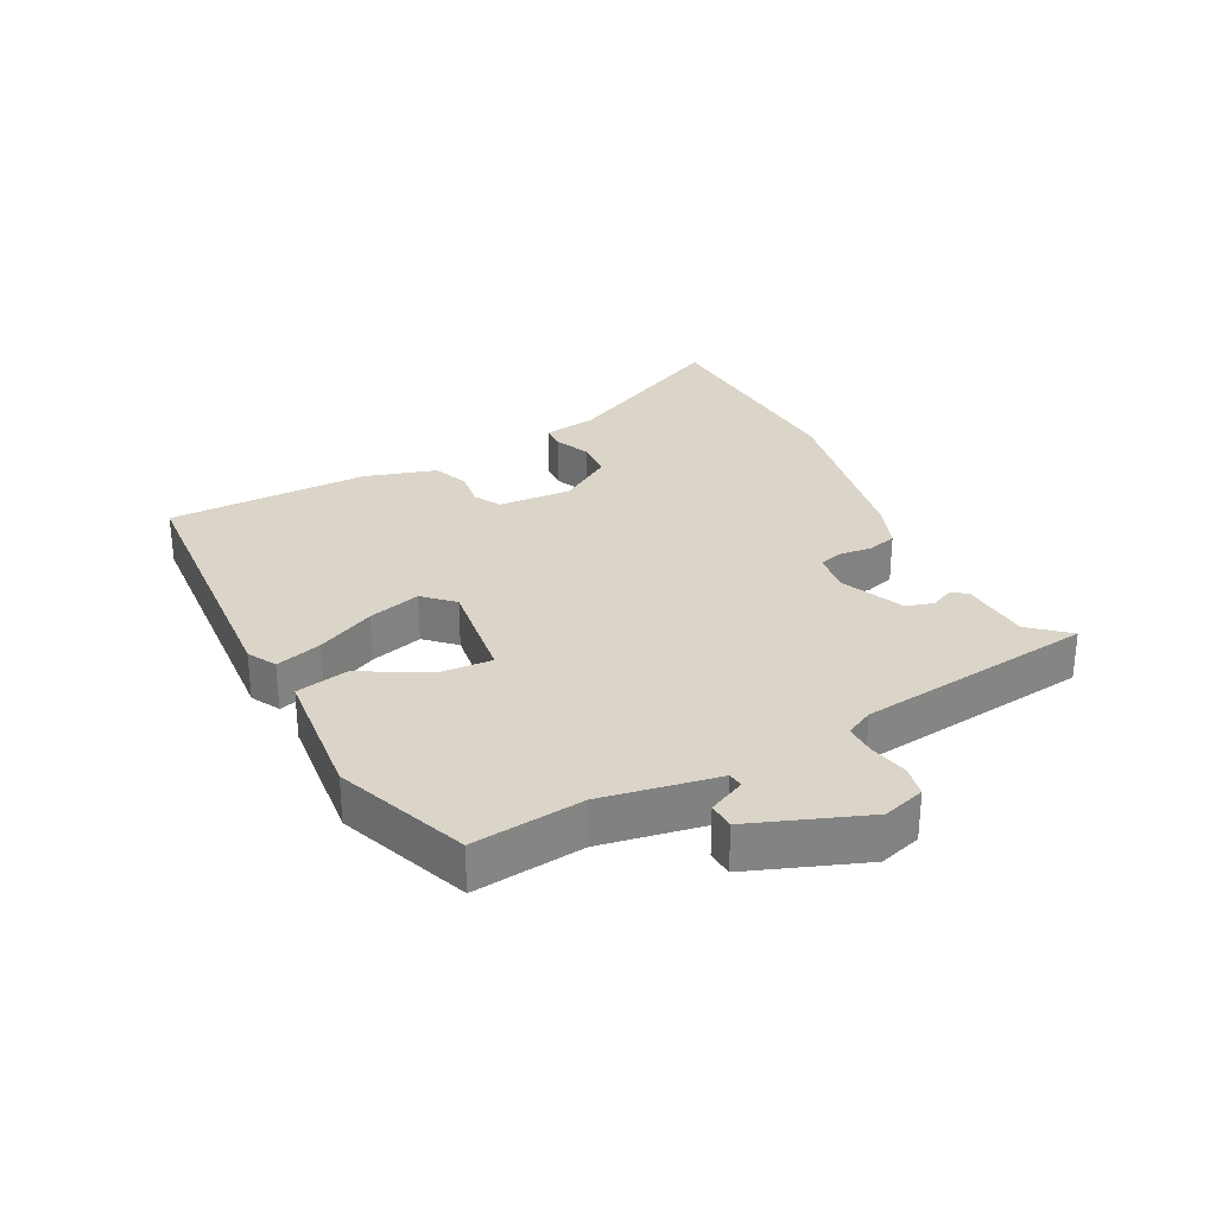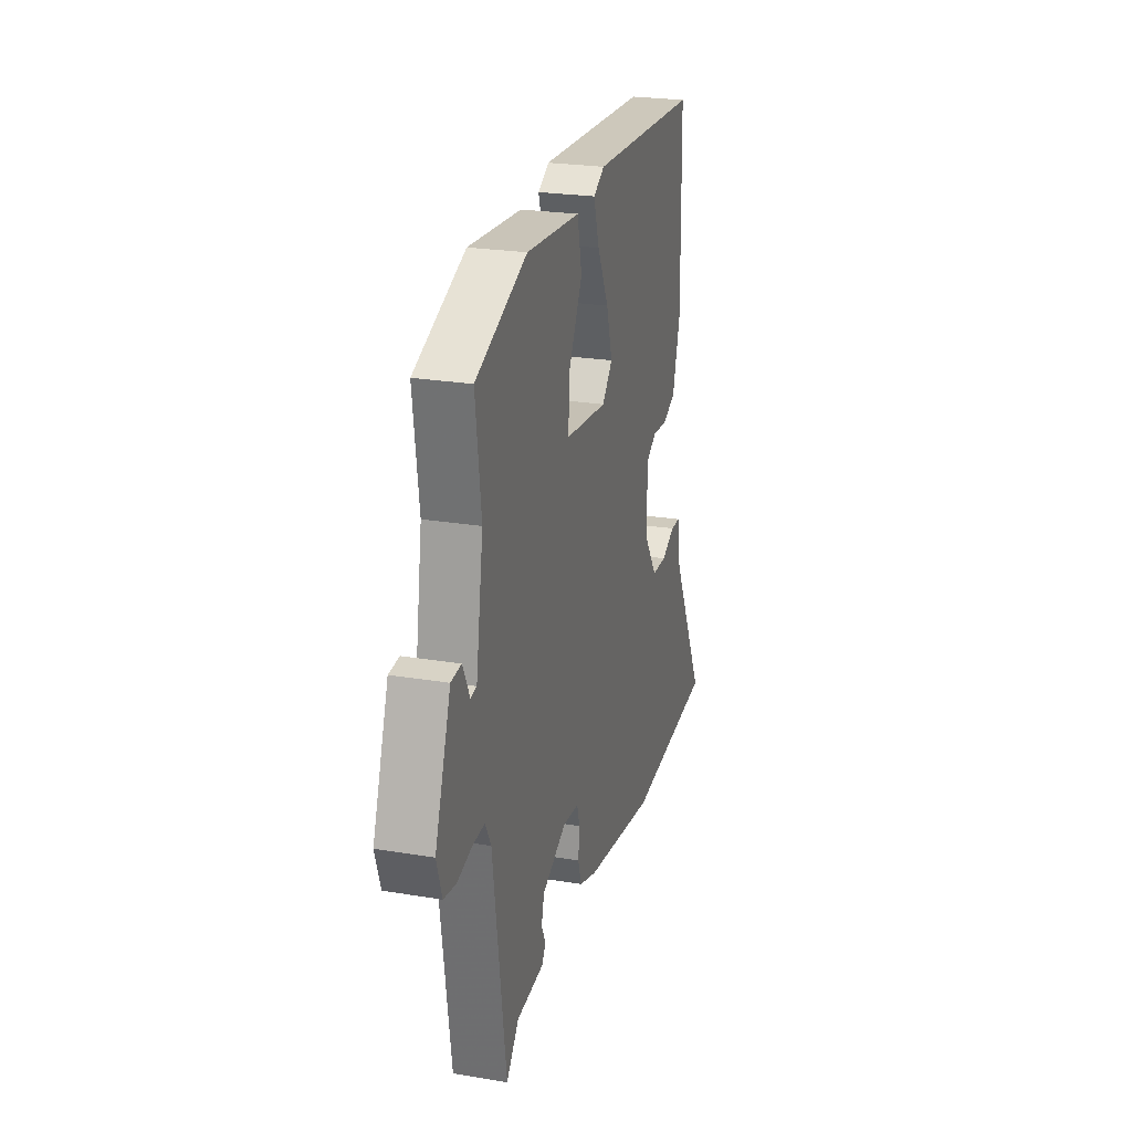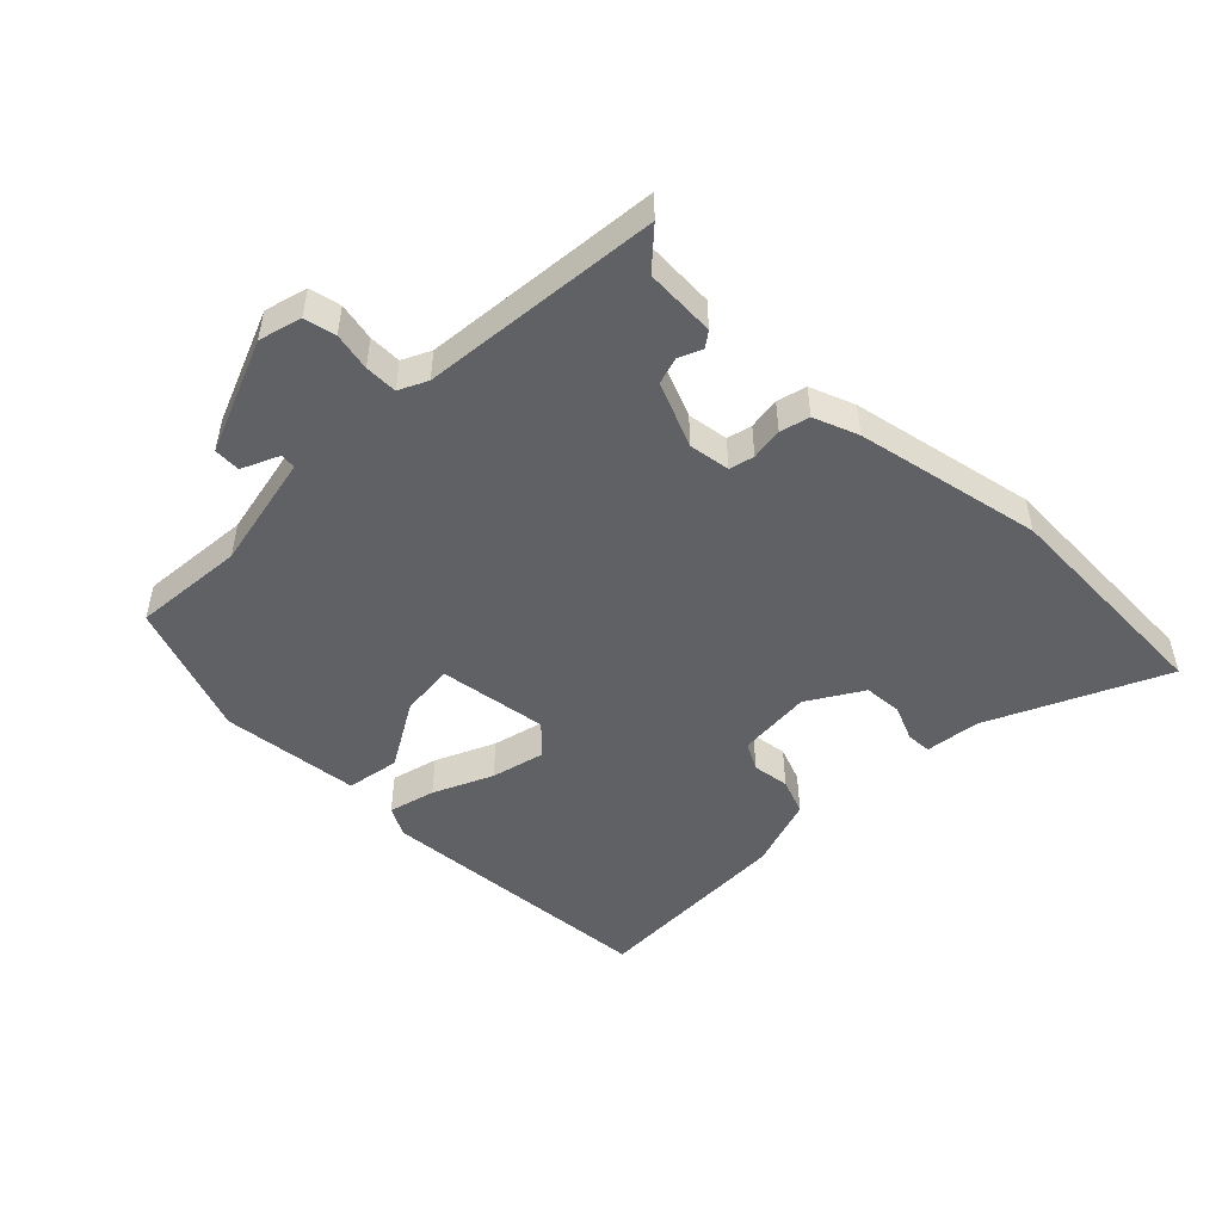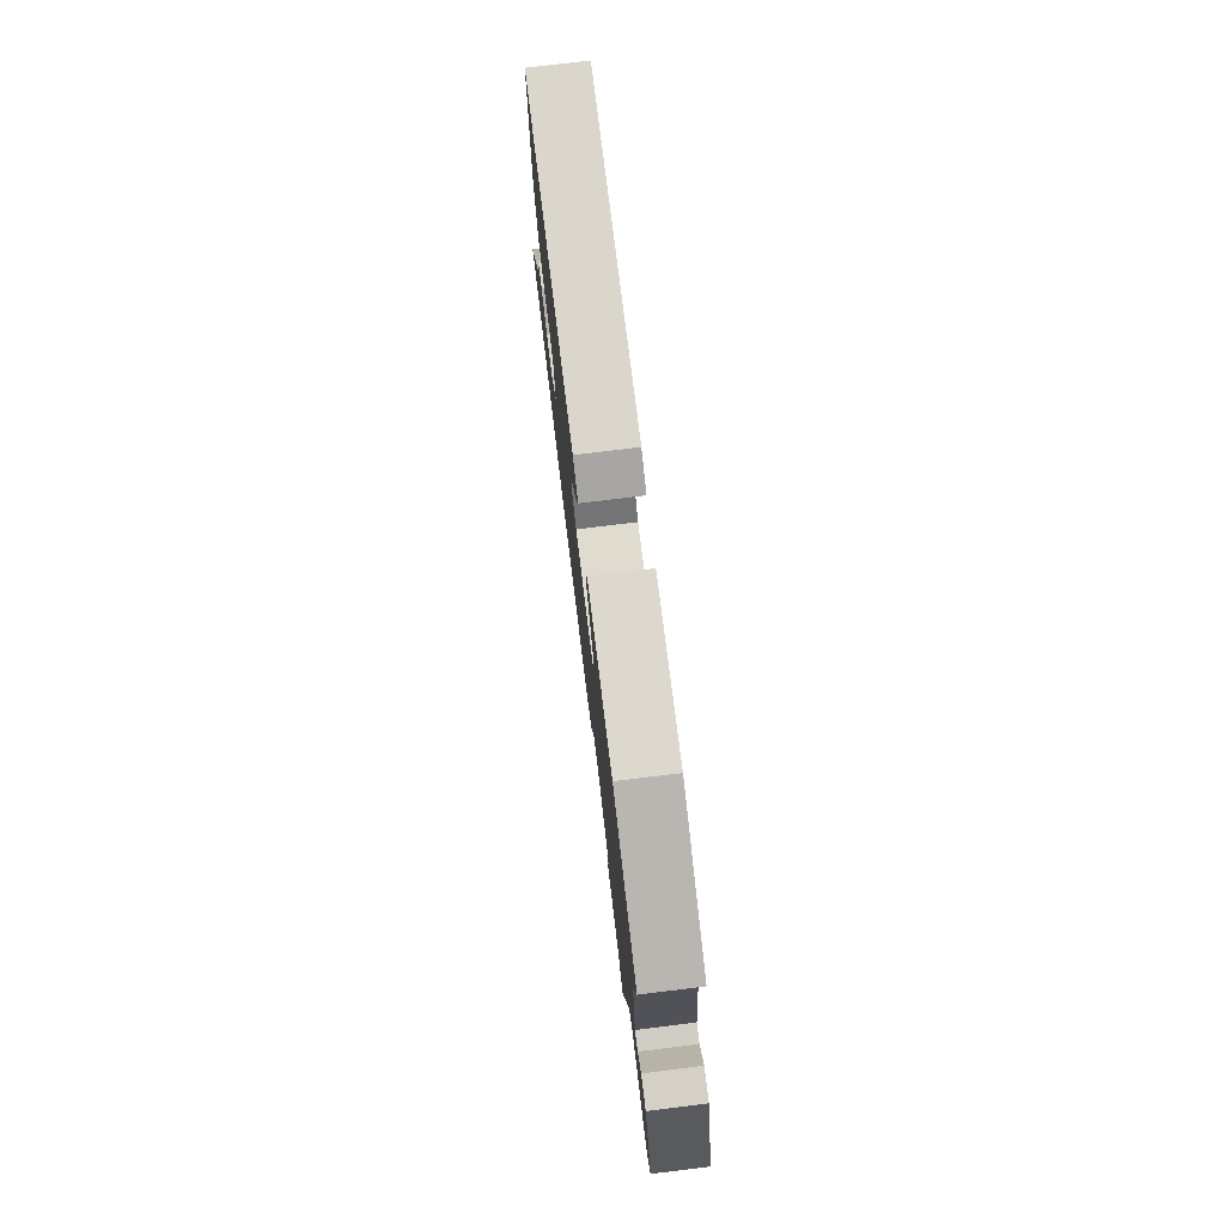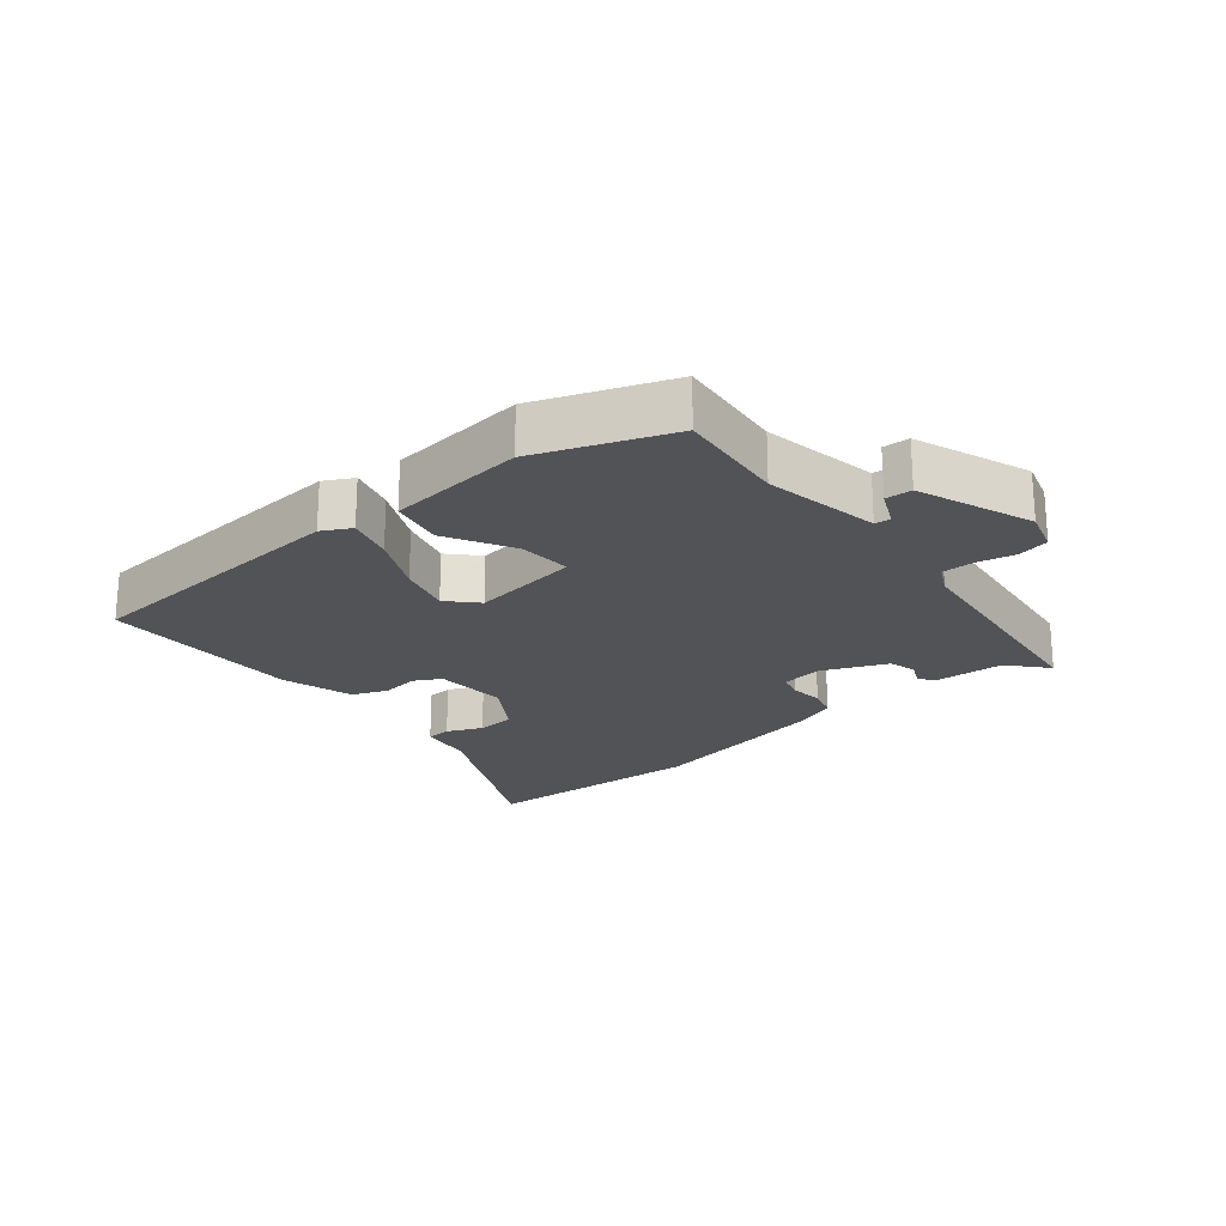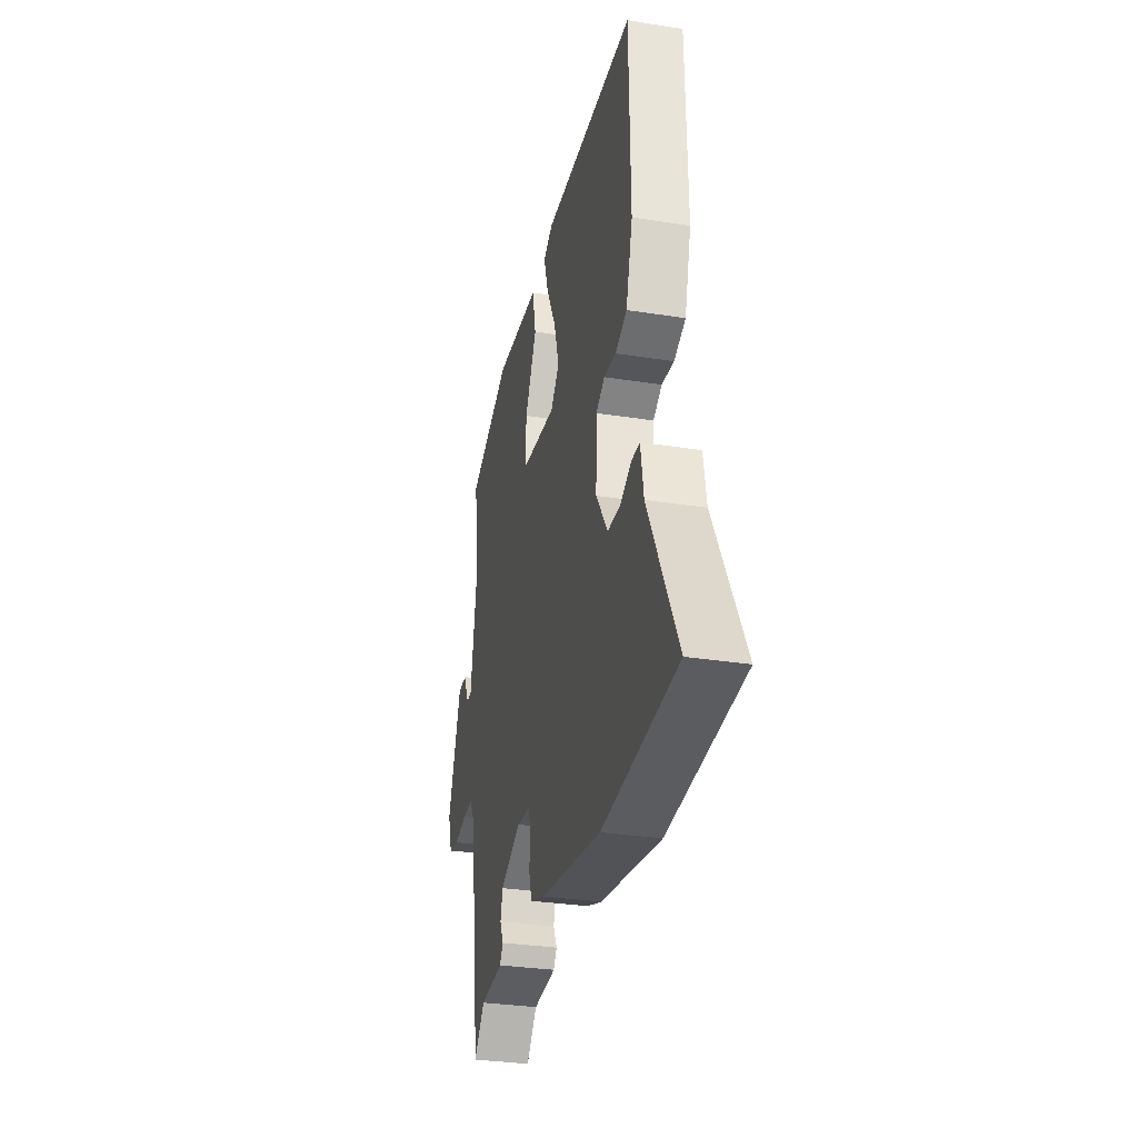
<metadata>
{"format":"obj","ext":"obj","renderer":"f3d","projection":"perspective","resolution":1024,"background":"white","views":[{"elev":29.4,"azim":63.9,"up":"+Y"},{"elev":24.4,"azim":105.3,"up":"+Z"},{"elev":-49.8,"azim":137.5,"up":"+Y"},{"elev":76.7,"azim":83.1,"up":"+Z"},{"elev":-22.0,"azim":40.9,"up":"+Y"},{"elev":-31.0,"azim":-102.7,"up":"+Z"}]}
</metadata>
<code>
v 0.404 0.07 -0.519
v 0.354 0.07 -0.459
v 0.245 0.07 -0.45
v 0.229 0.07 -0.426
v 0.246 0.07 -0.39
v 0.235 0.07 -0.348
v 0.137 0.07 -0.303
v 0.073 0.07 -0.31
v 0.062 0.07 -0.348
v 0.067 0.07 -0.398
v 0.053 0.07 -0.443
v -0.017 0.07 -0.467
v -0.305 0.07 -0.515
v -0.654 0.07 -0.488
v -0.518 0.07 -0.224
v -0.504 0.07 -0.141
v -0.466 0.07 -0.14
v -0.412 0.07 -0.165
v -0.353 0.07 -0.163
v -0.298 0.07 -0.081
v -0.302 0.07 0.033
v -0.343 0.07 0.057
v -0.4 0.07 0.051
v -0.454 0.07 0.074
v -0.485 0.07 0.185
v -0.479 0.07 0.497
v -0.044 0.07 0.518
v 0 0.07 0.493
v -0.022 0.07 0.422
v -0.067 0.07 0.333
v -0.091 0.07 0.252
v -0.05 0.07 0.207
v 0.118 0.07 0.226
v 0.114 0.07 0.308
v 0.059 0.07 0.412
v 0.077 0.07 0.493
v 0.291 0.07 0.51
v 0.494 0.07 0.428
v 0.472 0.07 0.257
v 0.501 0.07 0.077
v 0.525 0.07 0.074
v 0.553 0.07 0.13
v 0.594 0.07 0.127
v 0.657 0.07 -0.051
v 0.636 0.07 -0.116
v 0.587 0.07 -0.125
v 0.529 0.07 -0.111
v 0.479 0.07 -0.109
v 0.456 0.07 -0.152
v 0.404 0 -0.519
v 0.354 0 -0.459
v 0.245 0 -0.45
v 0.229 0 -0.426
v 0.246 0 -0.39
v 0.235 0 -0.348
v 0.137 0 -0.303
v 0.073 0 -0.31
v 0.062 0 -0.348
v 0.067 0 -0.398
v 0.053 0 -0.443
v -0.017 0 -0.467
v -0.305 0 -0.515
v -0.654 0 -0.488
v -0.518 0 -0.224
v -0.504 0 -0.141
v -0.466 0 -0.14
v -0.412 0 -0.165
v -0.353 0 -0.163
v -0.298 0 -0.081
v -0.302 0 0.033
v -0.343 0 0.057
v -0.4 0 0.051
v -0.454 0 0.074
v -0.485 0 0.185
v -0.479 0 0.497
v -0.044 0 0.518
v 0 0 0.493
v -0.022 0 0.422
v -0.067 0 0.333
v -0.091 0 0.252
v -0.05 0 0.207
v 0.118 0 0.226
v 0.114 0 0.308
v 0.059 0 0.412
v 0.077 0 0.493
v 0.291 0 0.51
v 0.494 0 0.428
v 0.472 0 0.257
v 0.501 0 0.077
v 0.525 0 0.074
v 0.553 0 0.13
v 0.594 0 0.127
v 0.657 0 -0.051
v 0.636 0 -0.116
v 0.587 0 -0.125
v 0.529 0 -0.111
v 0.479 0 -0.109
v 0.456 0 -0.152
f 45 46 47
f 44 45 47
f 43 44 47
f 42 43 47
f 41 42 47
f 40 41 47 48
f 39 40 48 49
f 37 38 39
f 36 37 39
f 35 36 39
f 34 35 39
f 49 1 2
f 39 49 2
f 34 39 2
f 33 34 2
f 28 29 30
f 27 28 30
f 26 27 30
f 25 26 30
f 24 25 30
f 23 24 30
f 22 23 30
f 21 22 30 31
f 20 21 31 32
f 15 16 17 18
f 15 18 19
f 14 15 19
f 13 14 19
f 12 13 19
f 11 12 19
f 10 11 19
f 9 10 19
f 20 32 33
f 19 20 33
f 9 19 33
f 8 9 33
f 2 3 4 5
f 2 5 6
f 33 2 6
f 7 8 33
f 6 7 33
f 96 95 94
f 96 94 93
f 96 93 92
f 96 92 91
f 96 91 90
f 97 96 90 89
f 98 97 89 88
f 88 87 86
f 88 86 85
f 88 85 84
f 88 84 83
f 51 50 98
f 51 98 88
f 51 88 83
f 51 83 82
f 79 78 77
f 79 77 76
f 79 76 75
f 79 75 74
f 79 74 73
f 79 73 72
f 79 72 71
f 80 79 71 70
f 81 80 70 69
f 67 66 65 64
f 68 67 64
f 68 64 63
f 68 63 62
f 68 62 61
f 68 61 60
f 68 60 59
f 68 59 58
f 82 81 69
f 82 69 68
f 82 68 58
f 82 58 57
f 54 53 52 51
f 55 54 51
f 55 51 82
f 82 57 56
f 82 56 55
f 1 50 51 2
f 2 51 52 3
f 3 52 53 4
f 4 53 54 5
f 5 54 55 6
f 6 55 56 7
f 7 56 57 8
f 8 57 58 9
f 9 58 59 10
f 10 59 60 11
f 11 60 61 12
f 12 61 62 13
f 13 62 63 14
f 14 63 64 15
f 15 64 65 16
f 16 65 66 17
f 17 66 67 18
f 18 67 68 19
f 19 68 69 20
f 20 69 70 21
f 21 70 71 22
f 22 71 72 23
f 23 72 73 24
f 24 73 74 25
f 25 74 75 26
f 26 75 76 27
f 27 76 77 28
f 28 77 78 29
f 29 78 79 30
f 30 79 80 31
f 31 80 81 32
f 32 81 82 33
f 33 82 83 34
f 34 83 84 35
f 35 84 85 36
f 36 85 86 37
f 37 86 87 38
f 38 87 88 39
f 39 88 89 40
f 40 89 90 41
f 41 90 91 42
f 42 91 92 43
f 43 92 93 44
f 44 93 94 45
f 45 94 95 46
f 46 95 96 47
f 47 96 97 48
f 48 97 98 49
f 49 98 50 1

</code>
